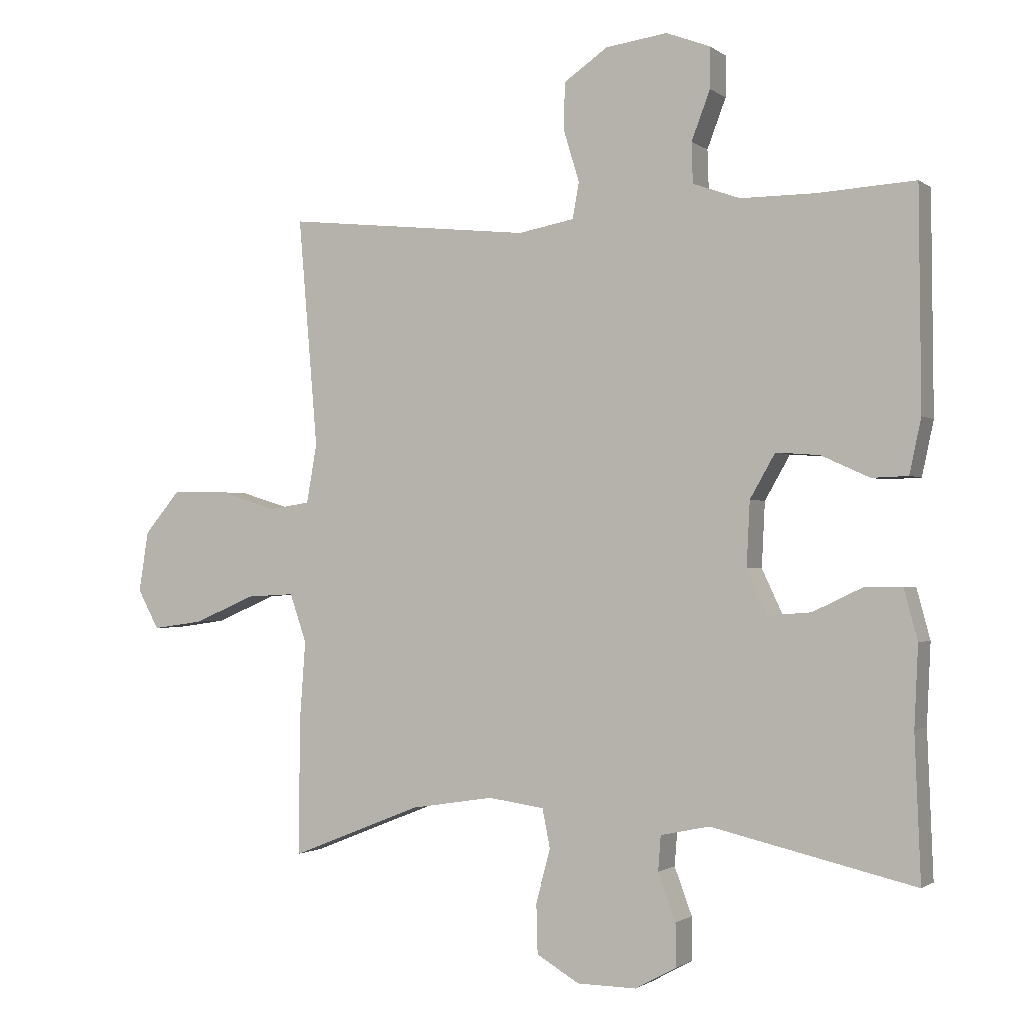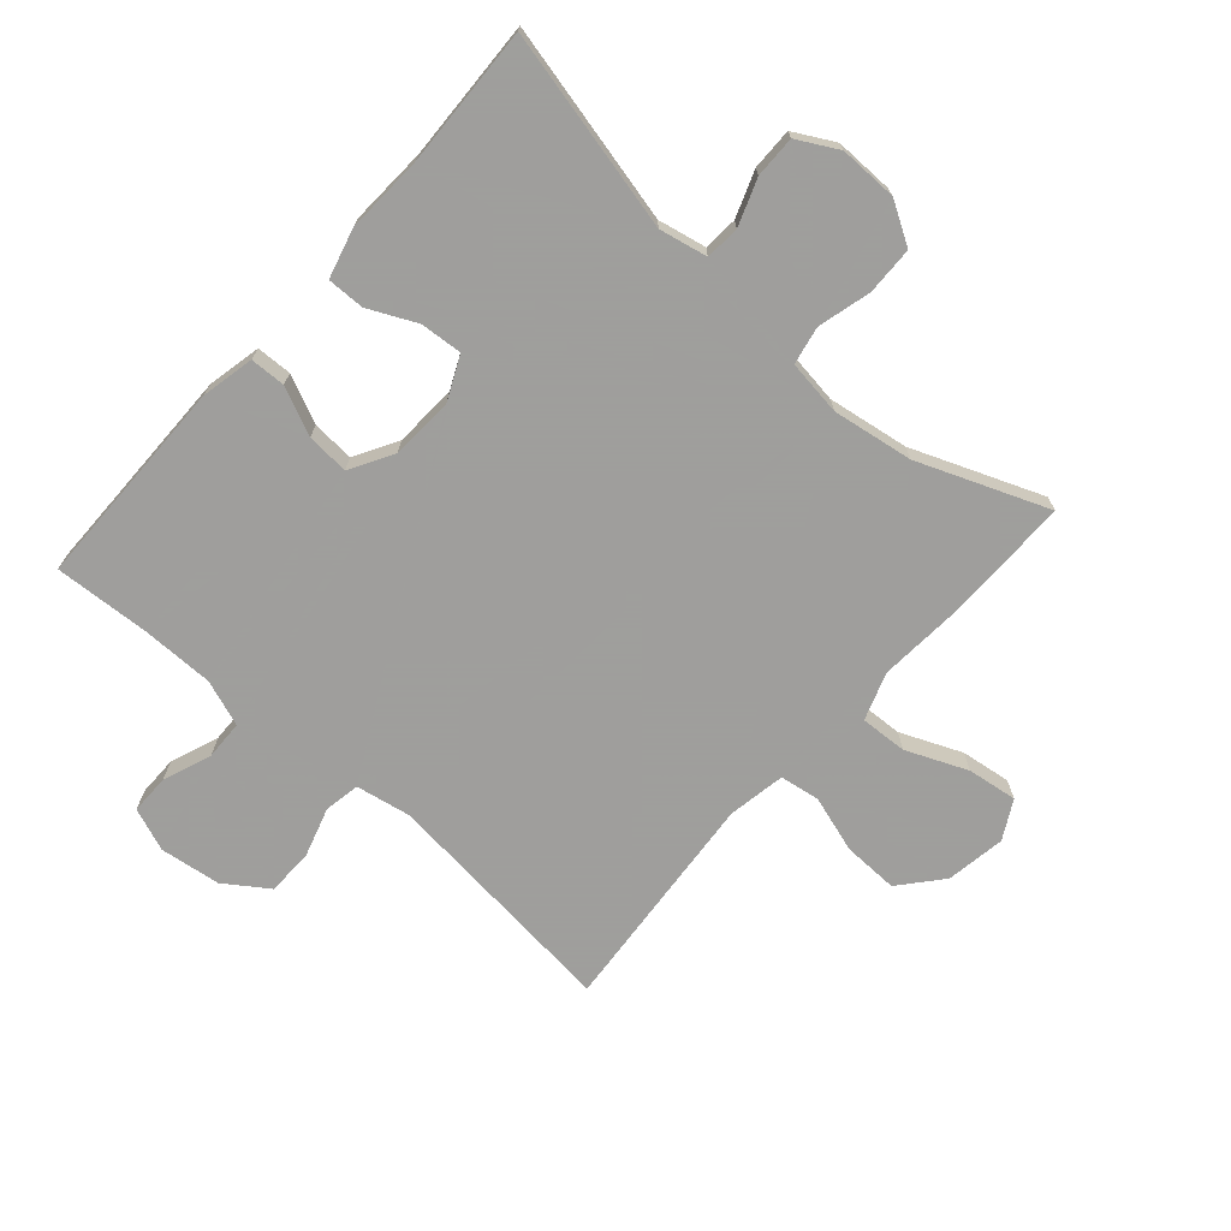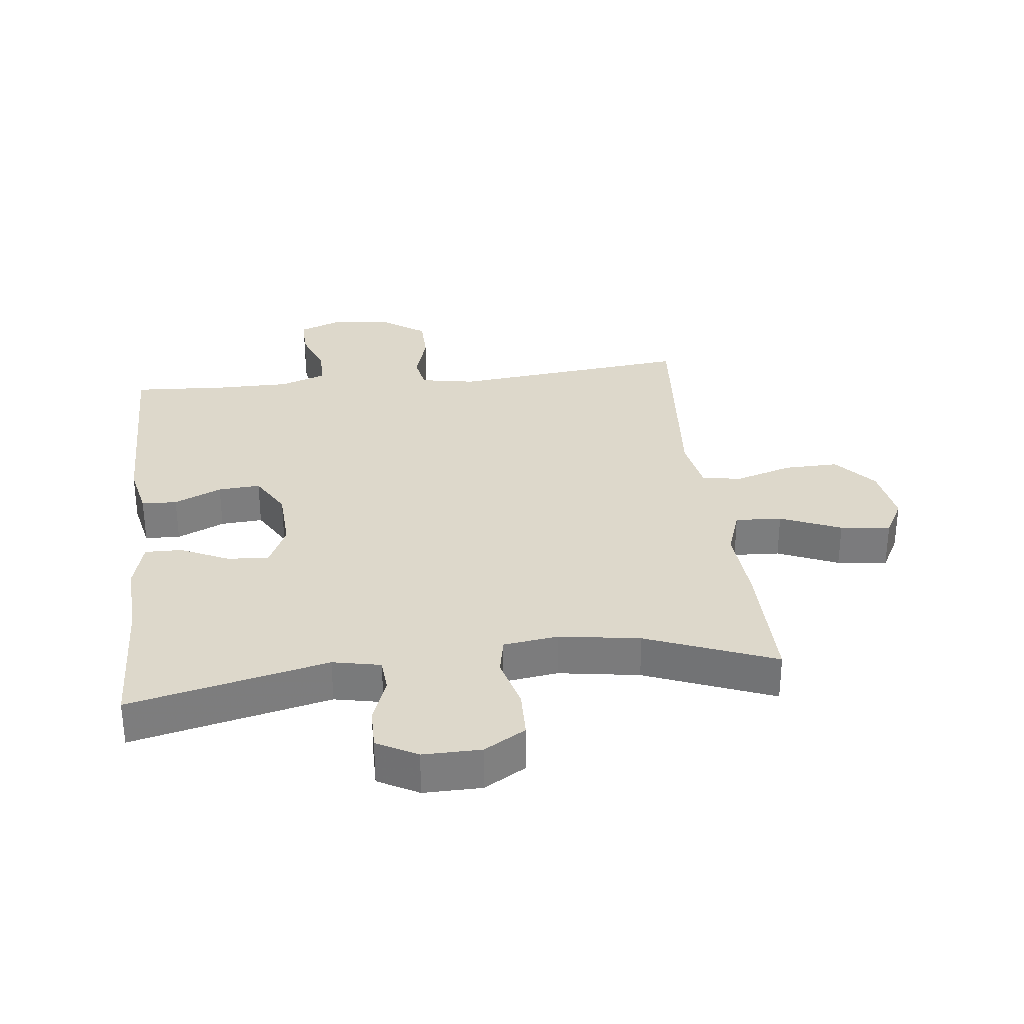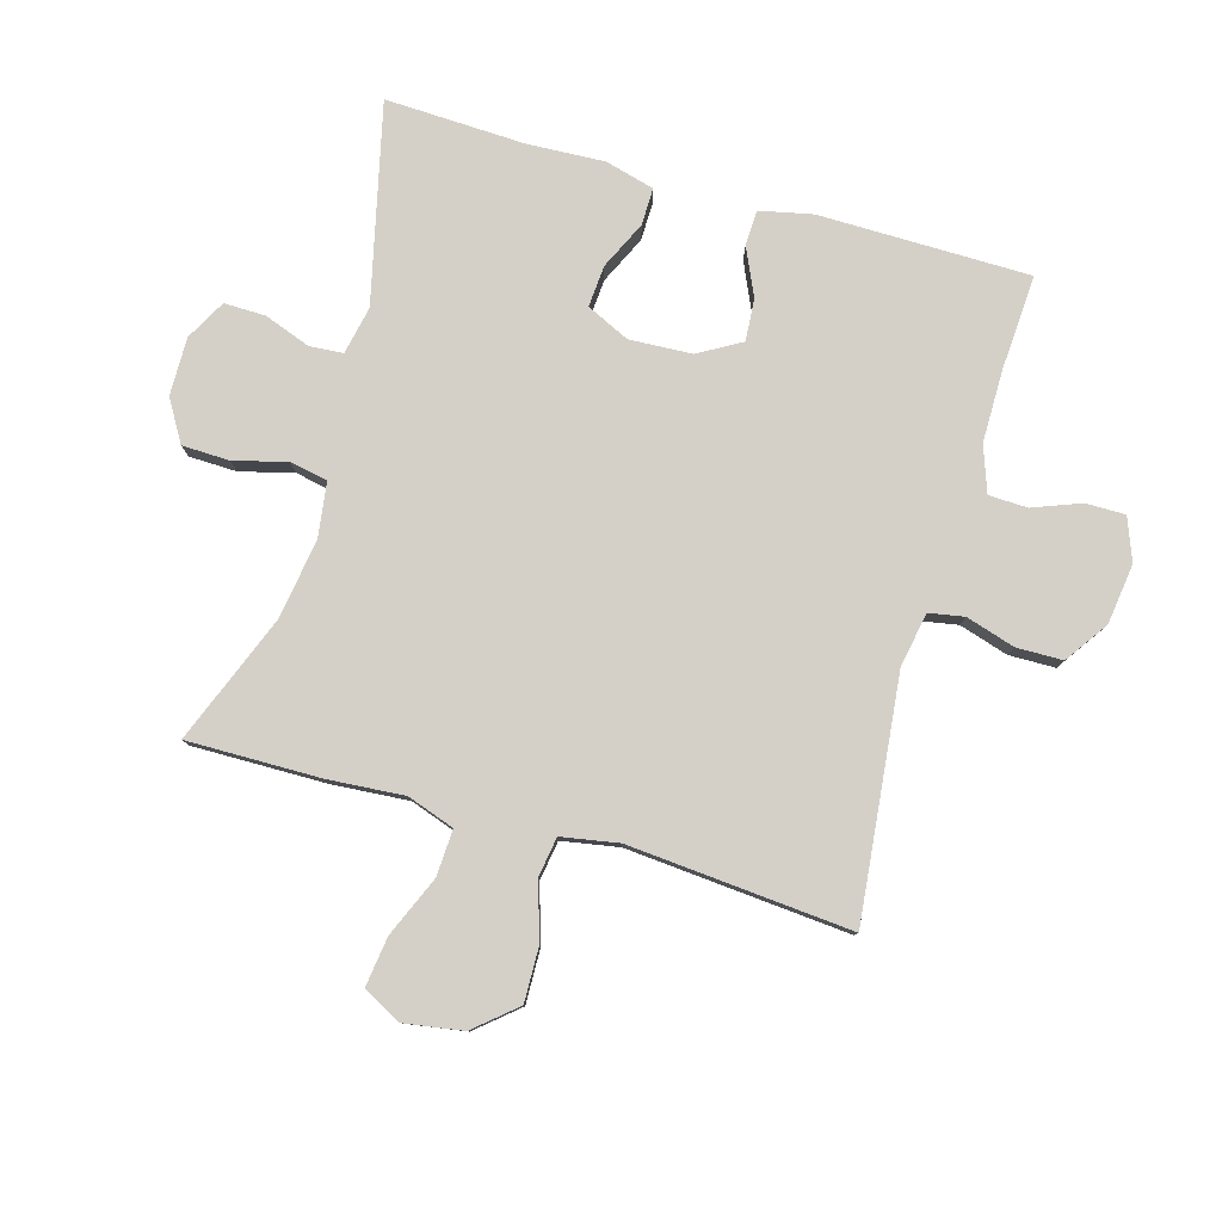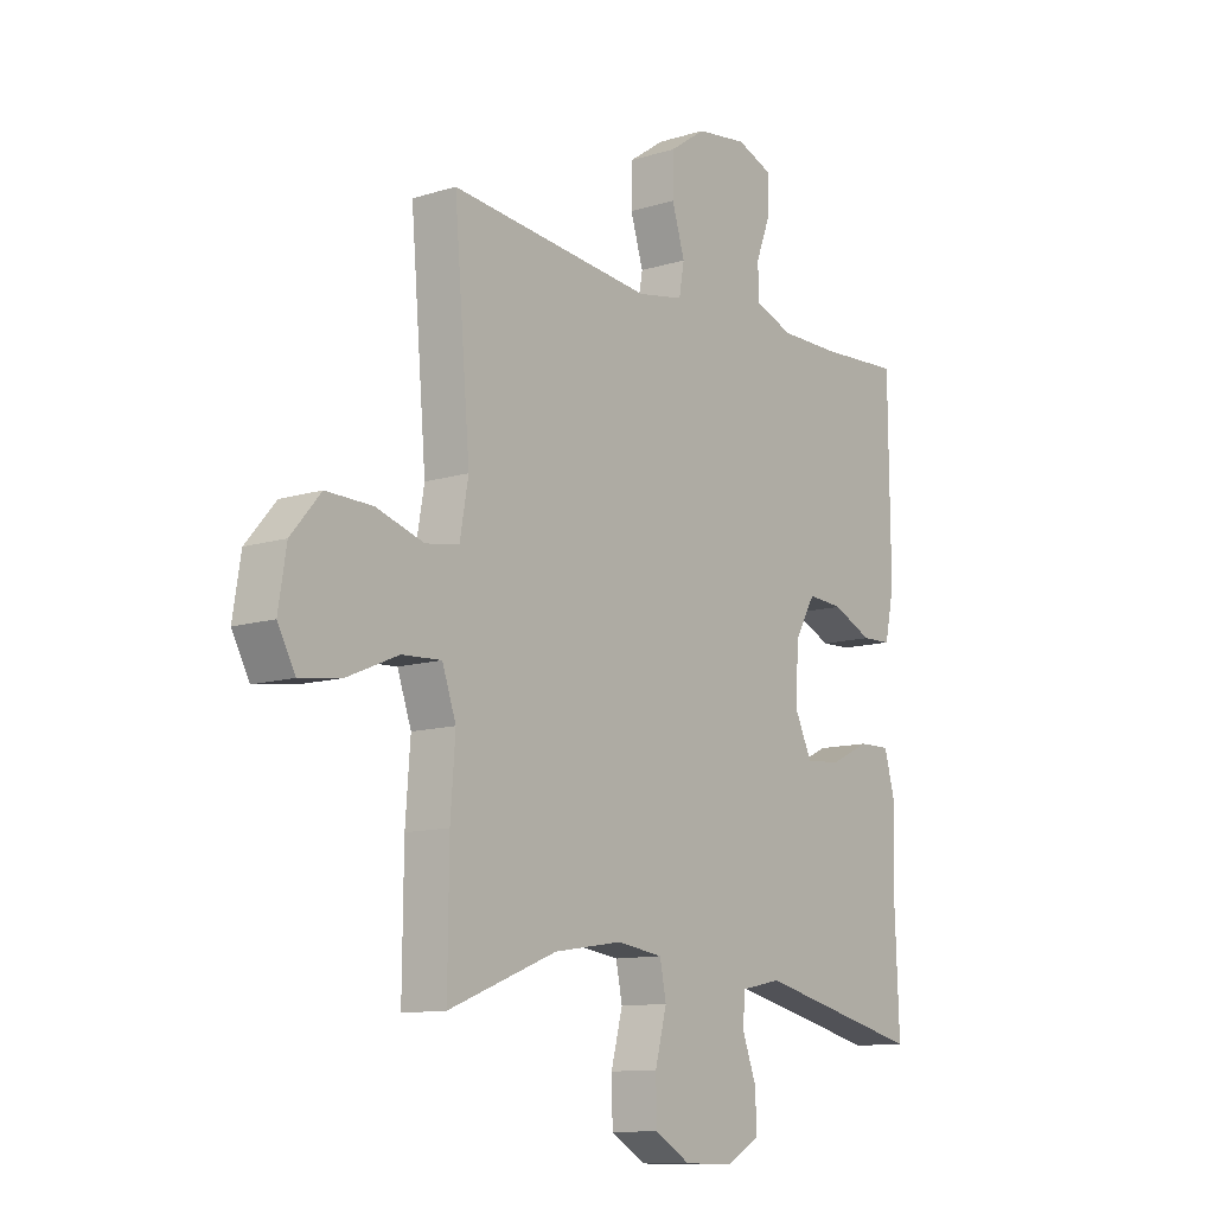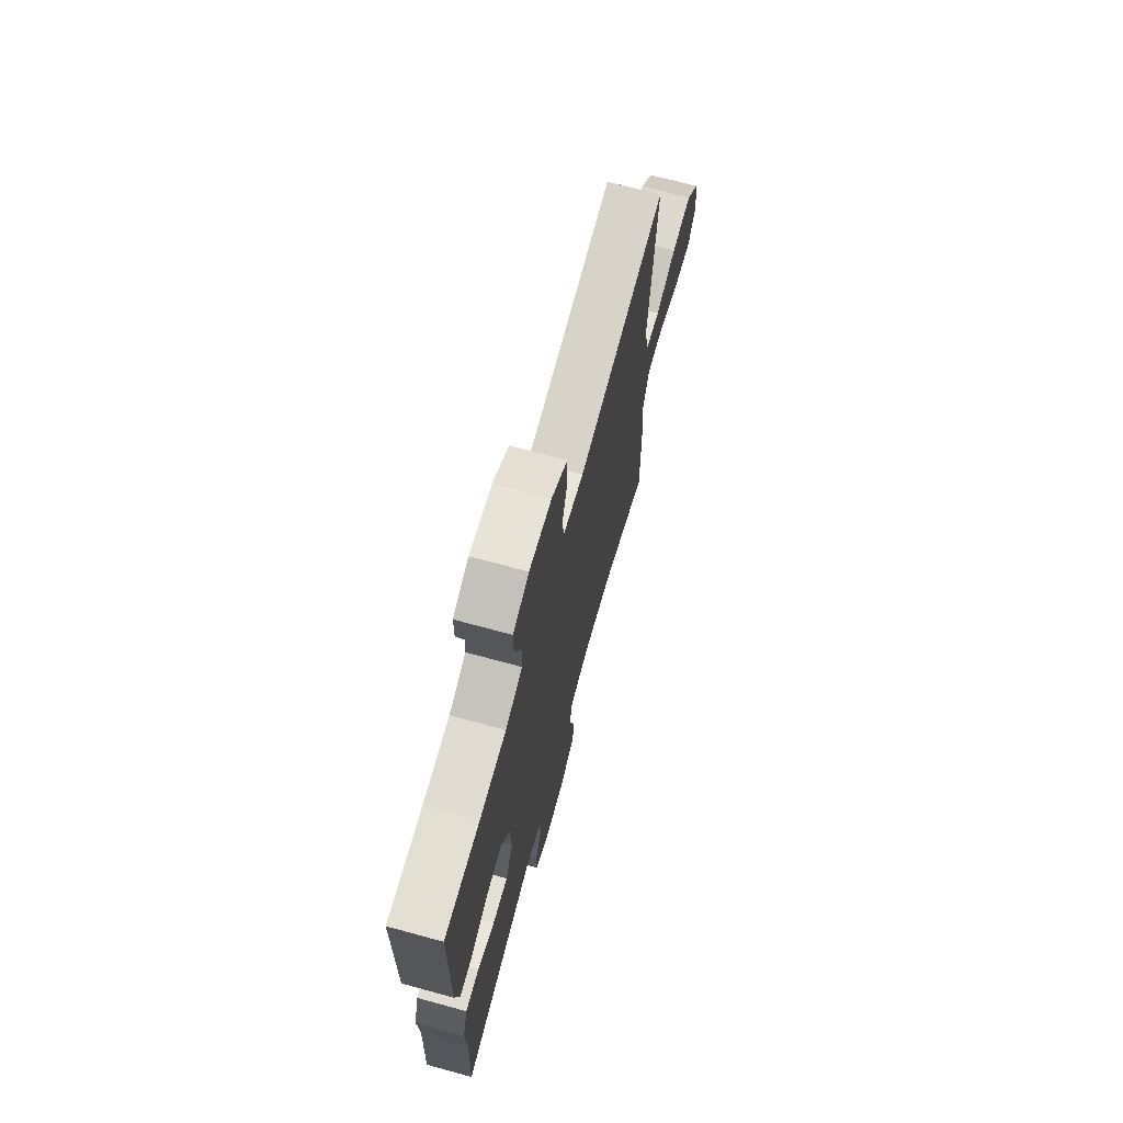
<metadata>
{"format":"obj","ext":"obj","renderer":"f3d","projection":"perspective","resolution":1024,"background":"white","views":[{"elev":-1.3,"azim":24.2,"up":"+Z"},{"elev":-71.1,"azim":138.5,"up":"+Y"},{"elev":31.3,"azim":173.3,"up":"+Y"},{"elev":80.0,"azim":-74.1,"up":"+Y"},{"elev":-11.4,"azim":-52.9,"up":"+Z"},{"elev":70.2,"azim":105.2,"up":"+Z"}]}
</metadata>
<code>
v -0.5 0.07 0.5
v -0.118 0.07 0.46
v -0.031 0.07 0.476
v -0.021 0.07 0.532
v -0.045 0.07 0.61
v -0.044 0.07 0.684
v 0.024 0.07 0.731
v 0.12 0.07 0.744
v 0.188 0.07 0.718
v 0.188 0.07 0.655
v 0.159 0.07 0.579
v 0.161 0.07 0.517
v 0.234 0.07 0.491
v 0.348 0.07 0.491
v 0.5 0.07 0.5
v 0.503 0.07 0.165
v 0.485 0.07 0.081
v 0.429 0.07 0.079
v 0.354 0.07 0.113
v 0.287 0.07 0.118
v 0.248 0.07 0.05
v 0.243 0.07 -0.05
v 0.275 0.07 -0.118
v 0.341 0.07 -0.113
v 0.417 0.07 -0.077
v 0.476 0.07 -0.076
v 0.497 0.07 -0.154
v 0.491 0.07 -0.278
v 0.5 0.07 -0.5
v 0.185 0.07 -0.427
v 0.109 0.07 -0.443
v 0.105 0.07 -0.497
v 0.132 0.07 -0.57
v 0.133 0.07 -0.636
v 0.069 0.07 -0.671
v -0.023 0.07 -0.67
v -0.089 0.07 -0.631
v -0.091 0.07 -0.555
v -0.069 0.07 -0.471
v -0.081 0.07 -0.411
v -0.168 0.07 -0.399
v -0.296 0.07 -0.419
v -0.5 0.07 -0.5
v -0.498 0.07 -0.288
v -0.489 0.07 -0.166
v -0.515 0.07 -0.091
v -0.589 0.07 -0.095
v -0.685 0.07 -0.136
v -0.764 0.07 -0.147
v -0.797 0.07 -0.086
v -0.782 0.07 0.008
v -0.726 0.07 0.074
v -0.639 0.07 0.072
v -0.549 0.07 0.044
v -0.486 0.07 0.054
v -0.47 0.07 0.145
v -0.5 0 0.5
v -0.118 0 0.46
v -0.031 0 0.476
v -0.021 0 0.532
v -0.045 0 0.61
v -0.044 0 0.684
v 0.024 0 0.731
v 0.12 0 0.744
v 0.188 0 0.718
v 0.188 0 0.655
v 0.159 0 0.579
v 0.161 0 0.517
v 0.234 0 0.491
v 0.348 0 0.491
v 0.5 0 0.5
v 0.503 0 0.165
v 0.485 0 0.081
v 0.429 0 0.079
v 0.354 0 0.113
v 0.287 0 0.118
v 0.248 0 0.05
v 0.243 0 -0.05
v 0.275 0 -0.118
v 0.341 0 -0.113
v 0.417 0 -0.077
v 0.476 0 -0.076
v 0.497 0 -0.154
v 0.491 0 -0.278
v 0.5 0 -0.5
v 0.185 0 -0.427
v 0.109 0 -0.443
v 0.105 0 -0.497
v 0.132 0 -0.57
v 0.133 0 -0.636
v 0.069 0 -0.671
v -0.023 0 -0.67
v -0.089 0 -0.631
v -0.091 0 -0.555
v -0.069 0 -0.471
v -0.081 0 -0.411
v -0.168 0 -0.399
v -0.296 0 -0.419
v -0.5 0 -0.5
v -0.498 0 -0.288
v -0.489 0 -0.166
v -0.515 0 -0.091
v -0.589 0 -0.095
v -0.685 0 -0.136
v -0.764 0 -0.147
v -0.797 0 -0.086
v -0.782 0 0.008
v -0.726 0 0.074
v -0.639 0 0.072
v -0.549 0 0.044
v -0.486 0 0.054
v -0.47 0 0.145
f 52 53 54
f 51 52 54
f 50 51 54
f 49 50 54
f 48 49 54
f 47 48 54
f 46 47 54 55
f 45 46 55
f 42 43 44 45
f 45 55 56
f 42 45 56
f 41 42 56
f 37 38 39
f 36 37 39
f 35 36 39
f 34 35 39
f 33 34 39
f 32 33 39
f 31 32 39 40
f 30 31 40
f 28 29 30
f 30 40 41
f 28 30 41
f 27 28 41
f 26 27 41
f 25 26 41
f 24 25 41
f 17 18 19
f 16 17 19
f 15 16 19
f 14 15 19
f 13 14 19 20
f 12 13 20 21
f 9 10 11
f 8 9 11
f 7 8 11
f 6 7 11
f 5 6 11
f 4 5 11
f 3 4 11 12
f 41 56 1 2
f 23 24 41
f 41 2 3
f 23 41 3
f 22 23 3
f 3 12 21 22
f 110 109 108
f 110 108 107
f 110 107 106
f 110 106 105
f 110 105 104
f 110 104 103
f 111 110 103 102
f 111 102 101
f 101 100 99 98
f 112 111 101
f 112 101 98
f 112 98 97
f 95 94 93
f 95 93 92
f 95 92 91
f 95 91 90
f 95 90 89
f 95 89 88
f 96 95 88 87
f 96 87 86
f 86 85 84
f 97 96 86
f 97 86 84
f 97 84 83
f 97 83 82
f 97 82 81
f 97 81 80
f 75 74 73
f 75 73 72
f 75 72 71
f 75 71 70
f 76 75 70 69
f 77 76 69 68
f 67 66 65
f 67 65 64
f 67 64 63
f 67 63 62
f 67 62 61
f 67 61 60
f 68 67 60 59
f 58 57 112 97
f 97 80 79
f 59 58 97
f 59 97 79
f 59 79 78
f 78 77 68 59
f 1 57 58 2
f 2 58 59 3
f 3 59 60 4
f 4 60 61 5
f 5 61 62 6
f 6 62 63 7
f 7 63 64 8
f 8 64 65 9
f 9 65 66 10
f 10 66 67 11
f 11 67 68 12
f 12 68 69 13
f 13 69 70 14
f 14 70 71 15
f 15 71 72 16
f 16 72 73 17
f 17 73 74 18
f 18 74 75 19
f 19 75 76 20
f 20 76 77 21
f 21 77 78 22
f 22 78 79 23
f 23 79 80 24
f 24 80 81 25
f 25 81 82 26
f 26 82 83 27
f 27 83 84 28
f 28 84 85 29
f 29 85 86 30
f 30 86 87 31
f 31 87 88 32
f 32 88 89 33
f 33 89 90 34
f 34 90 91 35
f 35 91 92 36
f 36 92 93 37
f 37 93 94 38
f 38 94 95 39
f 39 95 96 40
f 40 96 97 41
f 41 97 98 42
f 42 98 99 43
f 43 99 100 44
f 44 100 101 45
f 45 101 102 46
f 46 102 103 47
f 47 103 104 48
f 48 104 105 49
f 49 105 106 50
f 50 106 107 51
f 51 107 108 52
f 52 108 109 53
f 53 109 110 54
f 54 110 111 55
f 55 111 112 56
f 56 112 57 1

</code>
